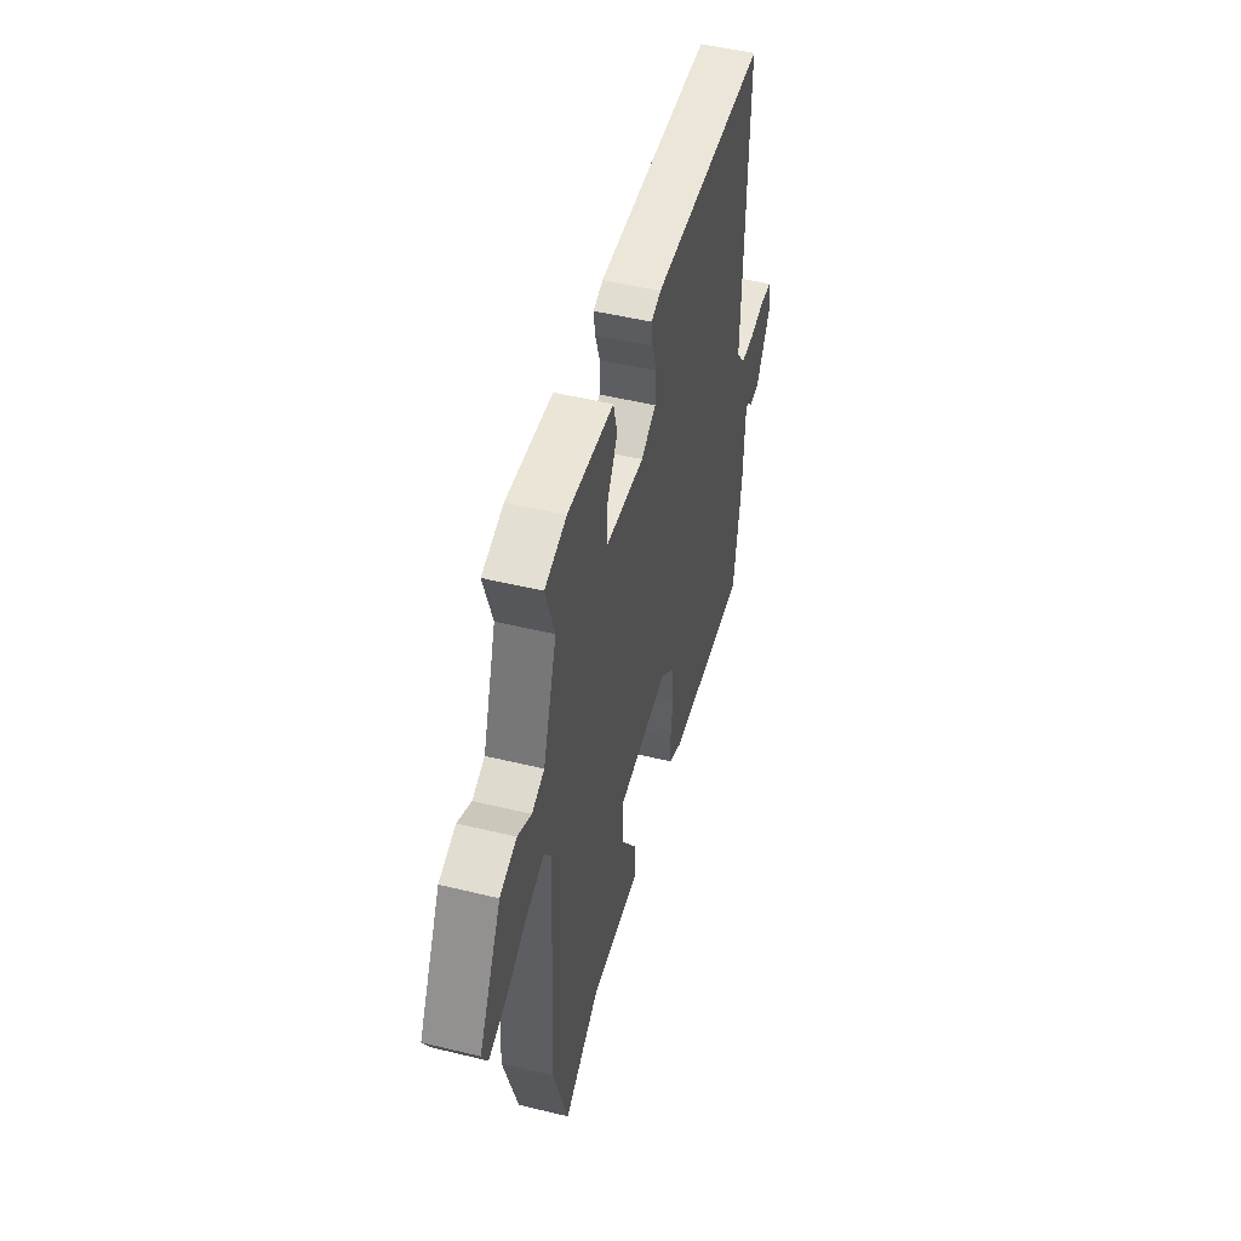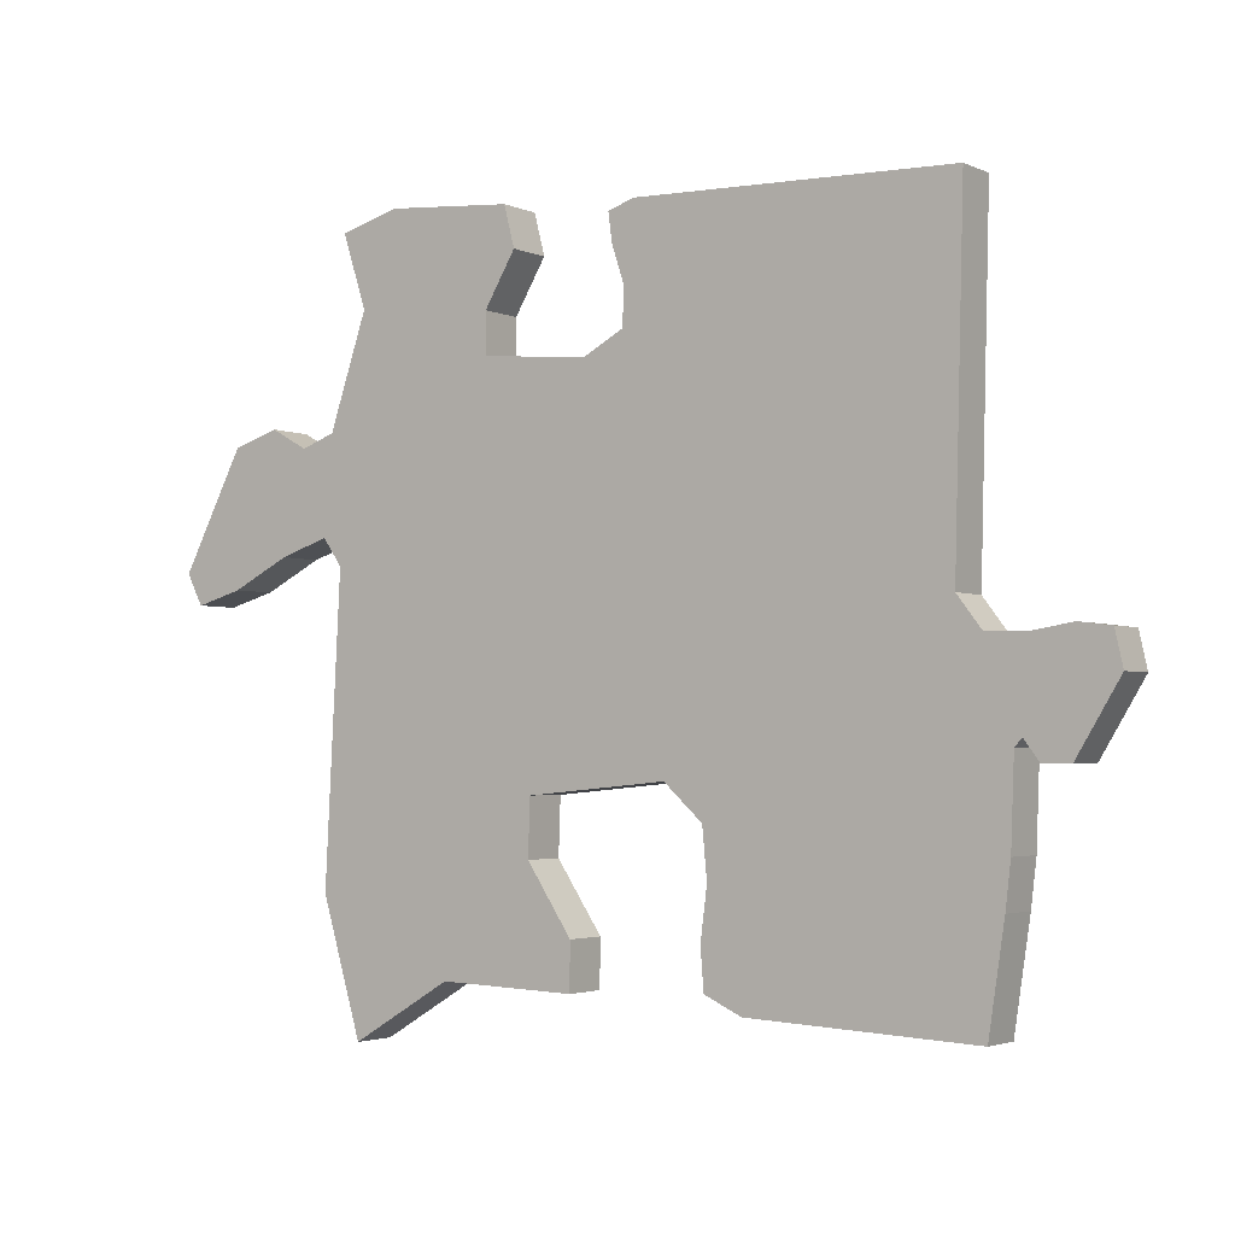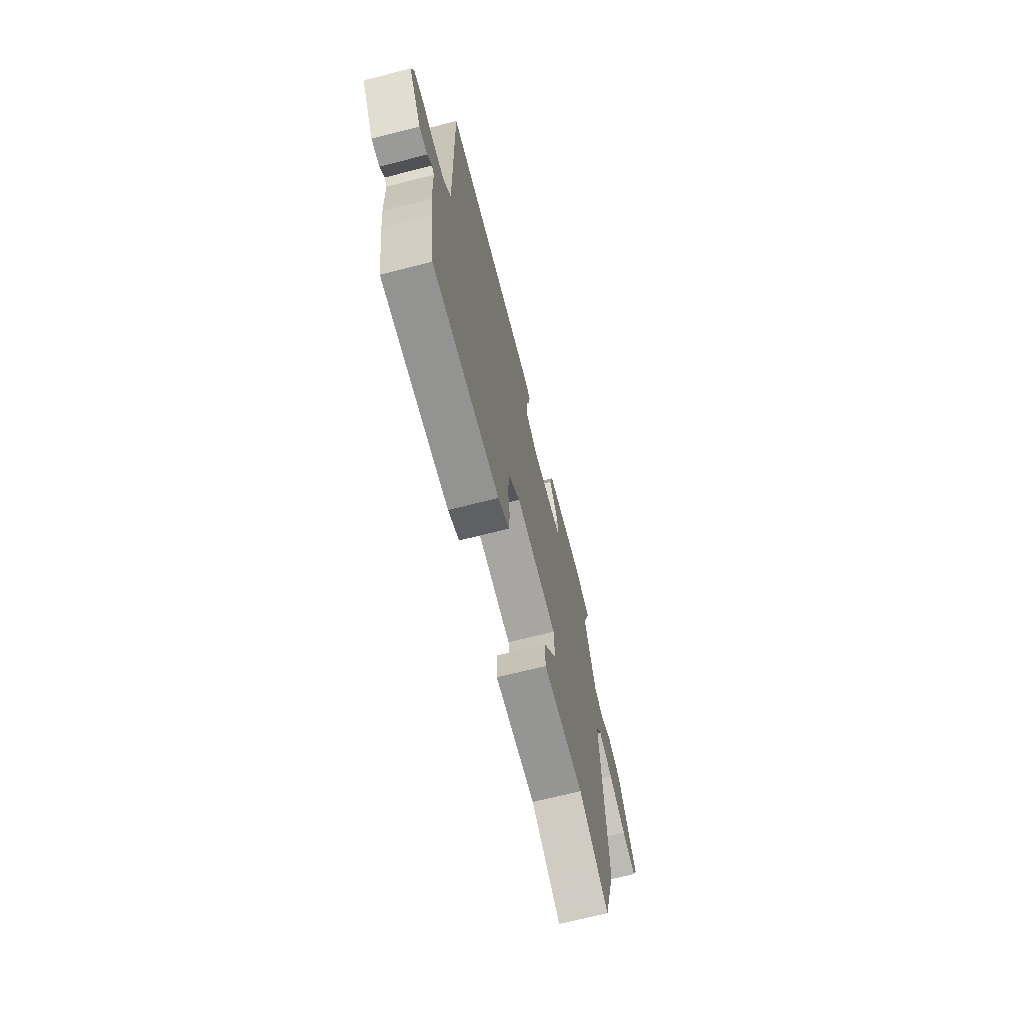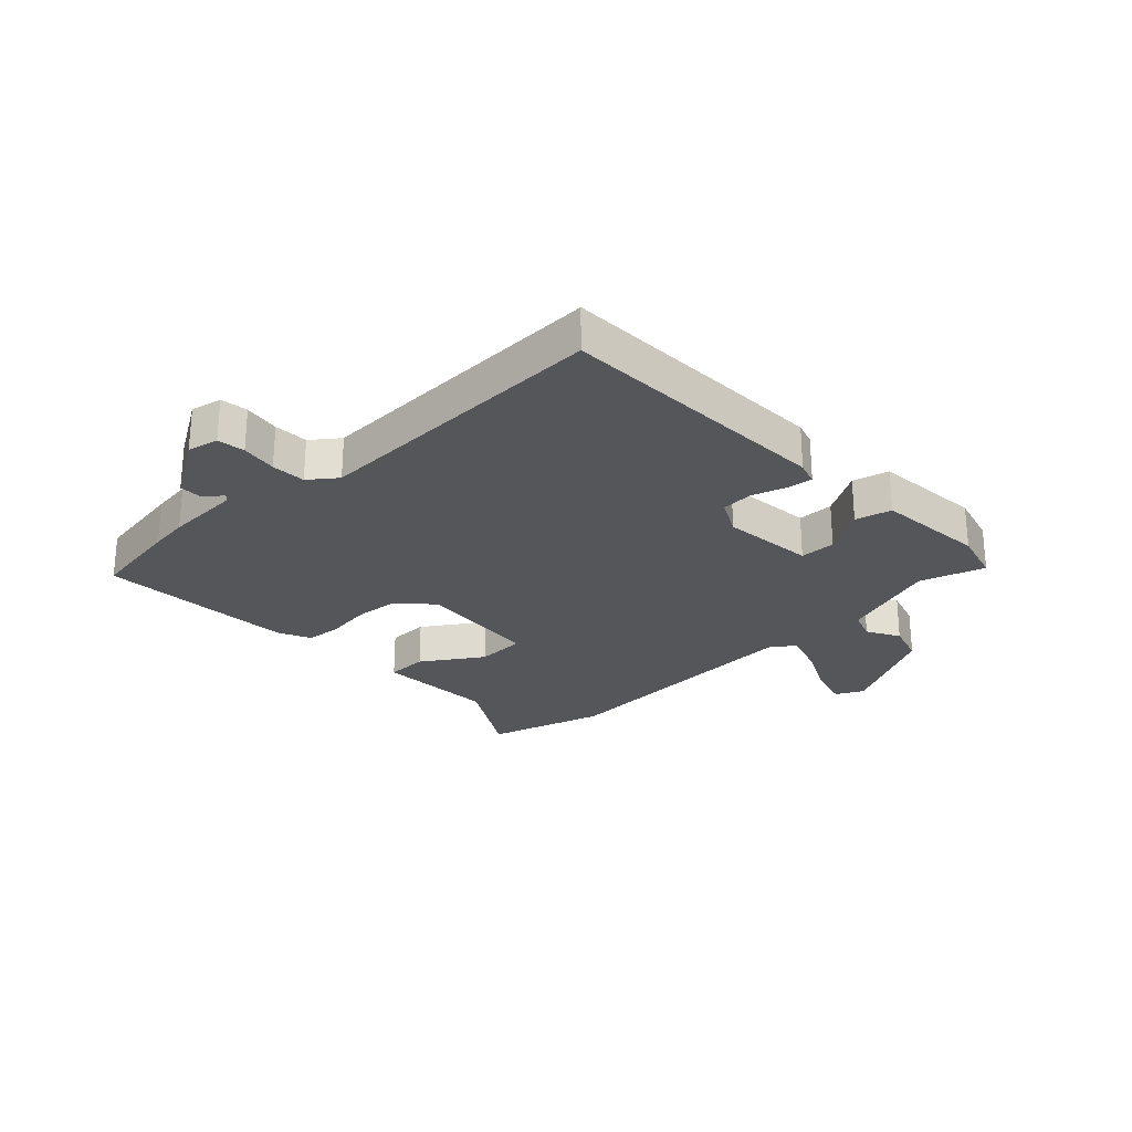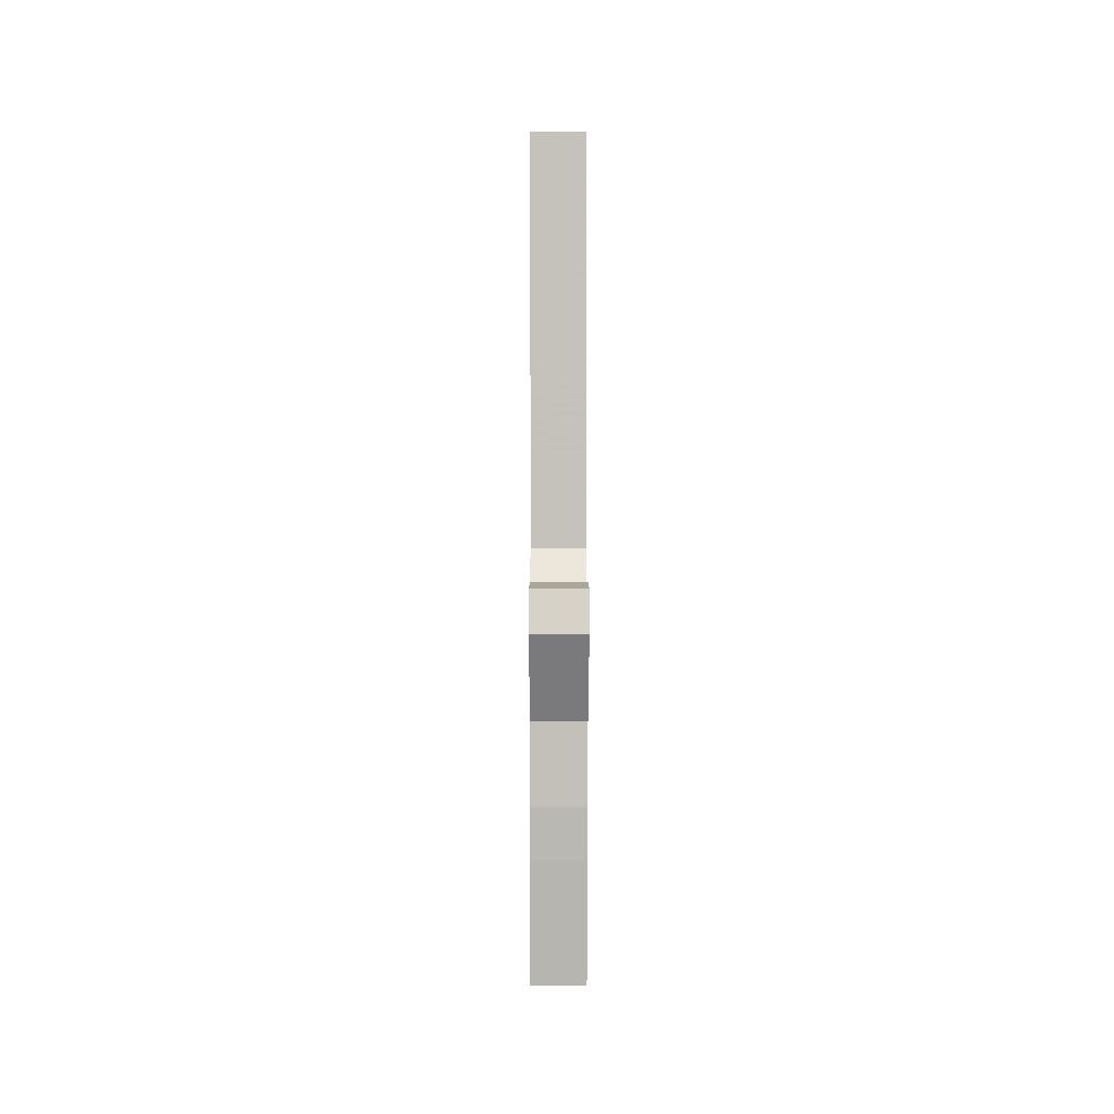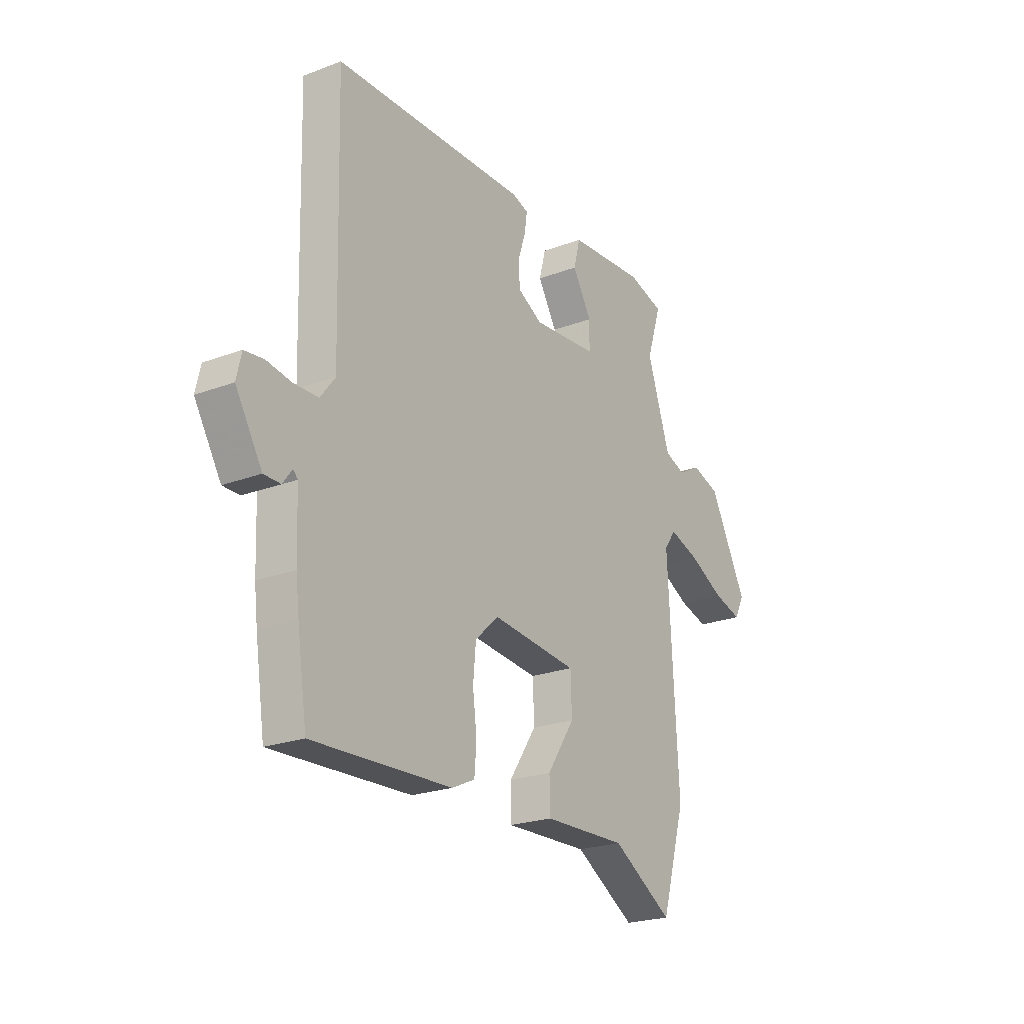
<metadata>
{"format":"obj","ext":"obj","renderer":"f3d","projection":"perspective","resolution":1024,"background":"white","views":[{"elev":49.3,"azim":105.1,"up":"+Z"},{"elev":-2.8,"azim":-146.0,"up":"+Z"},{"elev":-69.2,"azim":-75.7,"up":"+Z"},{"elev":-26.0,"azim":-46.2,"up":"+Y"},{"elev":0.5,"azim":-90.2,"up":"+Z"},{"elev":-23.0,"azim":-57.3,"up":"+Z"}]}
</metadata>
<code>
v -0.491 0.07 -0.559
v -0.515 0.07 -0.402
v -0.523 0.07 -0.335
v -0.528 0.07 -0.206
v -0.539 0.07 -0.194
v -0.562 0.07 -0.225
v -0.603 0.07 -0.225
v -0.668 0.07 -0.118
v -0.656 0.07 -0.065
v -0.609 0.07 -0.059
v -0.547 0.07 -0.069
v -0.488 0.07 -0.067
v -0.452 0.07 -0.02
v -0.466 0.07 0.498
v 0.011 0.07 0.51
v 0.051 0.07 0.497
v 0.045 0.07 0.453
v 0.026 0.07 0.395
v 0.029 0.07 0.34
v 0.09 0.07 0.307
v 0.25 0.07 0.322
v 0.251 0.07 0.384
v 0.204 0.07 0.463
v 0.22 0.07 0.525
v 0.409 0.07 0.54
v 0.498 0.07 0.515
v 0.462 0.07 0.404
v 0.519 0.07 0.235
v 0.57 0.07 0.216
v 0.626 0.07 0.247
v 0.695 0.07 0.225
v 0.788 0.07 0.047
v 0.764 0.07 0
v 0.693 0.07 0.02
v 0.606 0.07 0.064
v 0.532 0.07 0.088
v 0.503 0.07 0.047
v 0.527 0.07 -0.408
v 0.467 0.07 -0.61
v 0.317 0.07 -0.52
v 0.112 0.07 -0.527
v 0.111 0.07 -0.456
v 0.179 0.07 -0.354
v 0.176 0.07 -0.269
v -0.035 0.07 -0.249
v -0.093 0.07 -0.302
v -0.1 0.07 -0.377
v -0.09 0.07 -0.455
v -0.095 0.07 -0.517
v -0.151 0.07 -0.543
v -0.491 0 -0.559
v -0.515 0 -0.402
v -0.523 0 -0.335
v -0.528 0 -0.206
v -0.539 0 -0.194
v -0.562 0 -0.225
v -0.603 0 -0.225
v -0.668 0 -0.118
v -0.656 0 -0.065
v -0.609 0 -0.059
v -0.547 0 -0.069
v -0.488 0 -0.067
v -0.452 0 -0.02
v -0.466 0 0.498
v 0.011 0 0.51
v 0.051 0 0.497
v 0.045 0 0.453
v 0.026 0 0.395
v 0.029 0 0.34
v 0.09 0 0.307
v 0.25 0 0.322
v 0.251 0 0.384
v 0.204 0 0.463
v 0.22 0 0.525
v 0.409 0 0.54
v 0.498 0 0.515
v 0.462 0 0.404
v 0.519 0 0.235
v 0.57 0 0.216
v 0.626 0 0.247
v 0.695 0 0.225
v 0.788 0 0.047
v 0.764 0 0
v 0.693 0 0.02
v 0.606 0 0.064
v 0.532 0 0.088
v 0.503 0 0.047
v 0.527 0 -0.408
v 0.467 0 -0.61
v 0.317 0 -0.52
v 0.112 0 -0.527
v 0.111 0 -0.456
v 0.179 0 -0.354
v 0.176 0 -0.269
v -0.035 0 -0.249
v -0.093 0 -0.302
v -0.1 0 -0.377
v -0.09 0 -0.455
v -0.095 0 -0.517
v -0.151 0 -0.543
f 2 3 4
f 1 2 4
f 50 1 4
f 49 50 4
f 48 49 4
f 47 48 4
f 46 47 4 5
f 45 46 5
f 44 45 5
f 40 41 42 43
f 40 43 44
f 39 40 44
f 38 39 44
f 37 38 44
f 36 37 44 5
f 33 34 35
f 32 33 35
f 31 32 35
f 30 31 35
f 29 30 35
f 28 29 35 36
f 27 28 36 5
f 25 26 27
f 24 25 27
f 23 24 27
f 22 23 27
f 21 22 27
f 16 17 18
f 15 16 18
f 14 15 18
f 13 14 18
f 12 13 18 19
f 9 10 11
f 8 9 11
f 7 8 11
f 6 7 11
f 5 6 11
f 5 11 12
f 21 27 5 12
f 12 19 20
f 12 20 21
f 54 53 52
f 54 52 51
f 54 51 100
f 54 100 99
f 54 99 98
f 54 98 97
f 55 54 97 96
f 55 96 95
f 55 95 94
f 93 92 91 90
f 94 93 90
f 94 90 89
f 94 89 88
f 94 88 87
f 55 94 87 86
f 85 84 83
f 85 83 82
f 85 82 81
f 85 81 80
f 85 80 79
f 86 85 79 78
f 55 86 78 77
f 77 76 75
f 77 75 74
f 77 74 73
f 77 73 72
f 77 72 71
f 68 67 66
f 68 66 65
f 68 65 64
f 68 64 63
f 69 68 63 62
f 61 60 59
f 61 59 58
f 61 58 57
f 61 57 56
f 61 56 55
f 62 61 55
f 62 55 77 71
f 70 69 62
f 71 70 62
f 1 51 52 2
f 2 52 53 3
f 3 53 54 4
f 4 54 55 5
f 5 55 56 6
f 6 56 57 7
f 7 57 58 8
f 8 58 59 9
f 9 59 60 10
f 10 60 61 11
f 11 61 62 12
f 12 62 63 13
f 13 63 64 14
f 14 64 65 15
f 15 65 66 16
f 16 66 67 17
f 17 67 68 18
f 18 68 69 19
f 19 69 70 20
f 20 70 71 21
f 21 71 72 22
f 22 72 73 23
f 23 73 74 24
f 24 74 75 25
f 25 75 76 26
f 26 76 77 27
f 27 77 78 28
f 28 78 79 29
f 29 79 80 30
f 30 80 81 31
f 31 81 82 32
f 32 82 83 33
f 33 83 84 34
f 34 84 85 35
f 35 85 86 36
f 36 86 87 37
f 37 87 88 38
f 38 88 89 39
f 39 89 90 40
f 40 90 91 41
f 41 91 92 42
f 42 92 93 43
f 43 93 94 44
f 44 94 95 45
f 45 95 96 46
f 46 96 97 47
f 47 97 98 48
f 48 98 99 49
f 49 99 100 50
f 50 100 51 1

</code>
